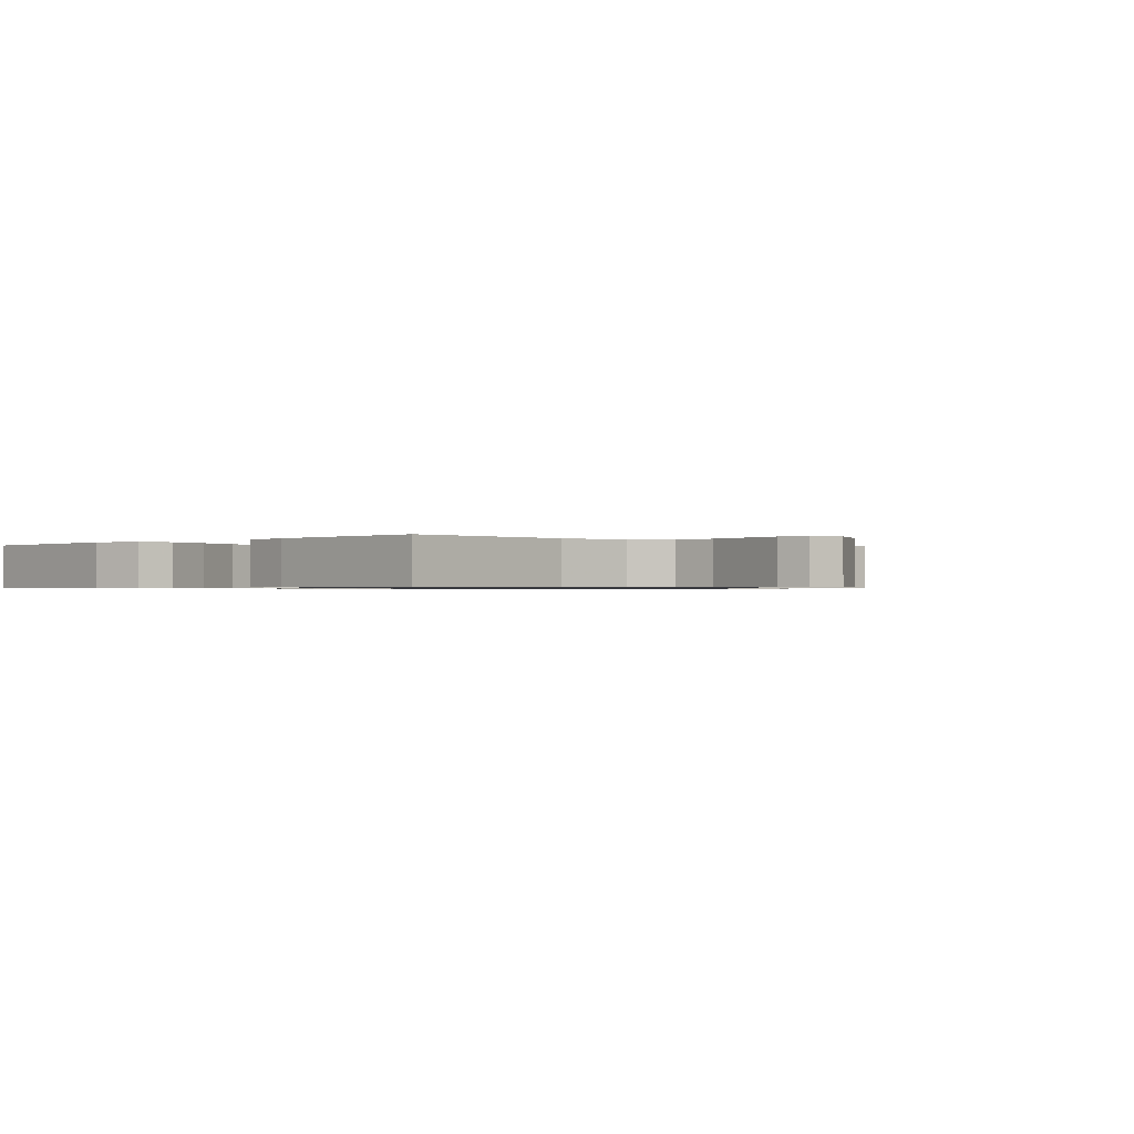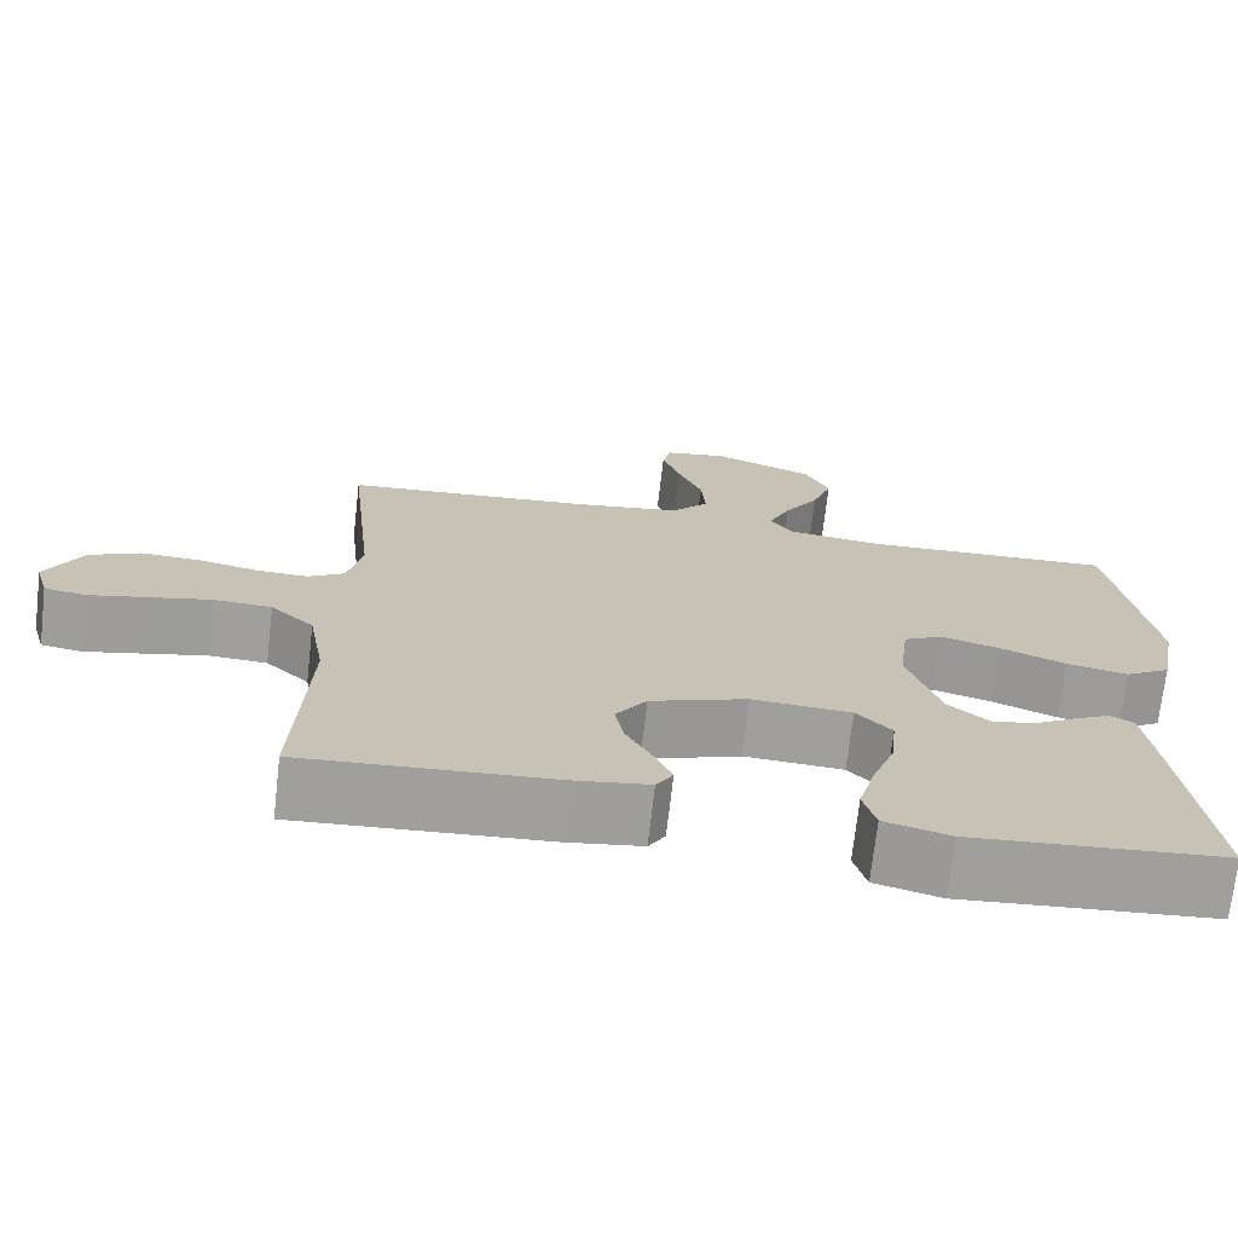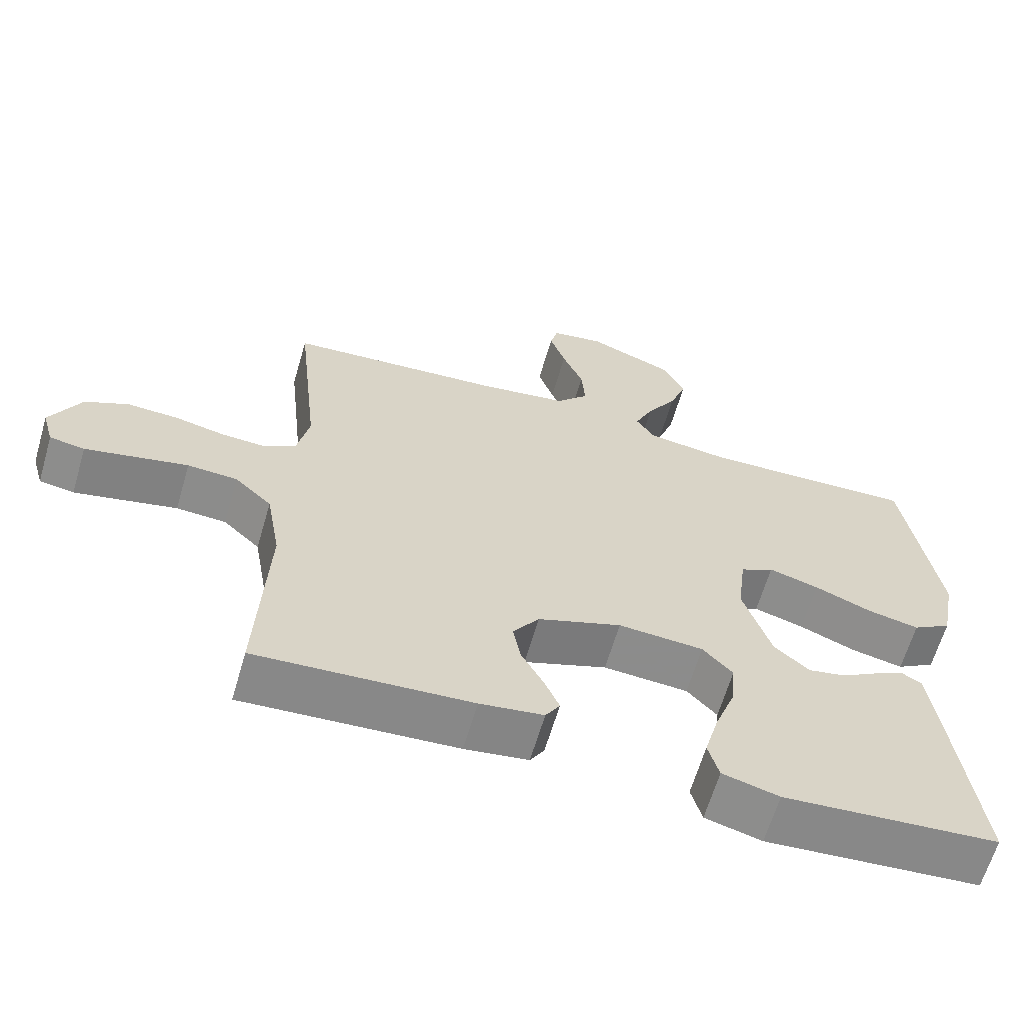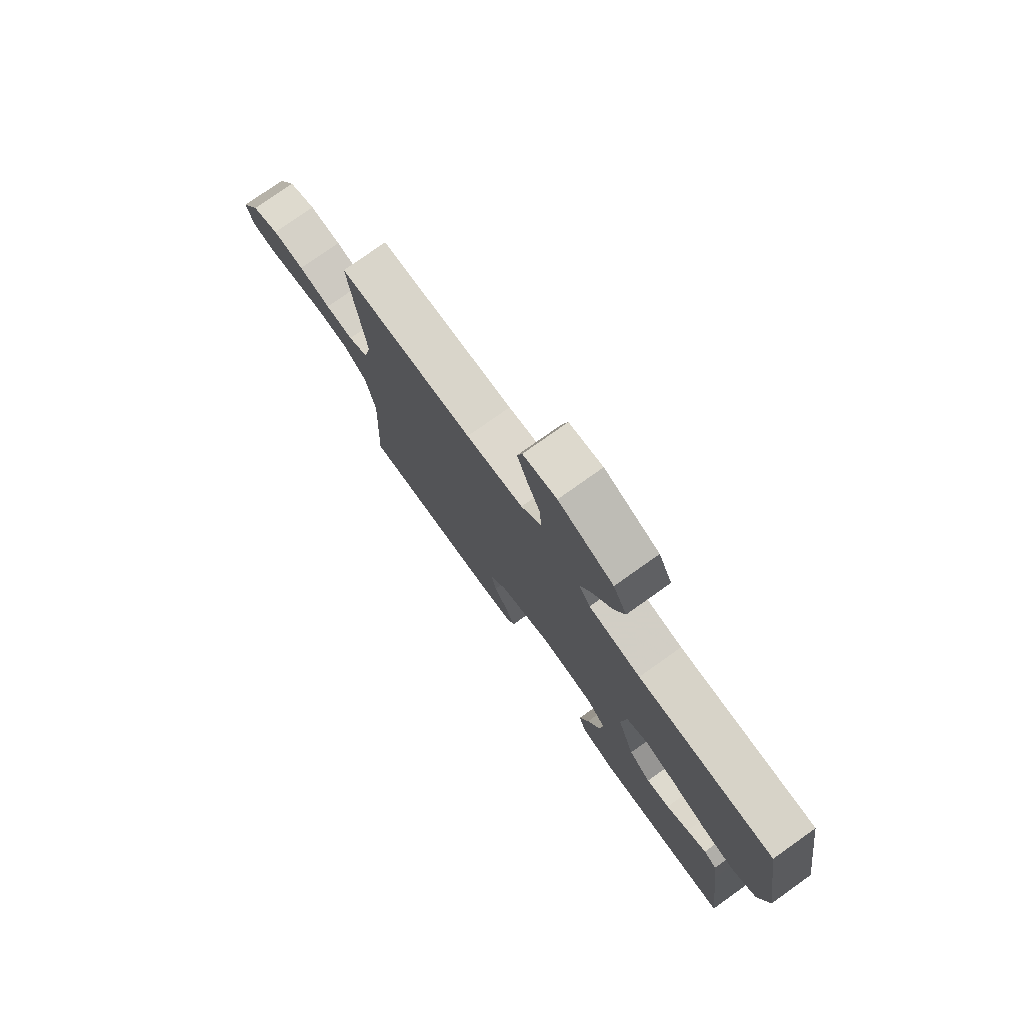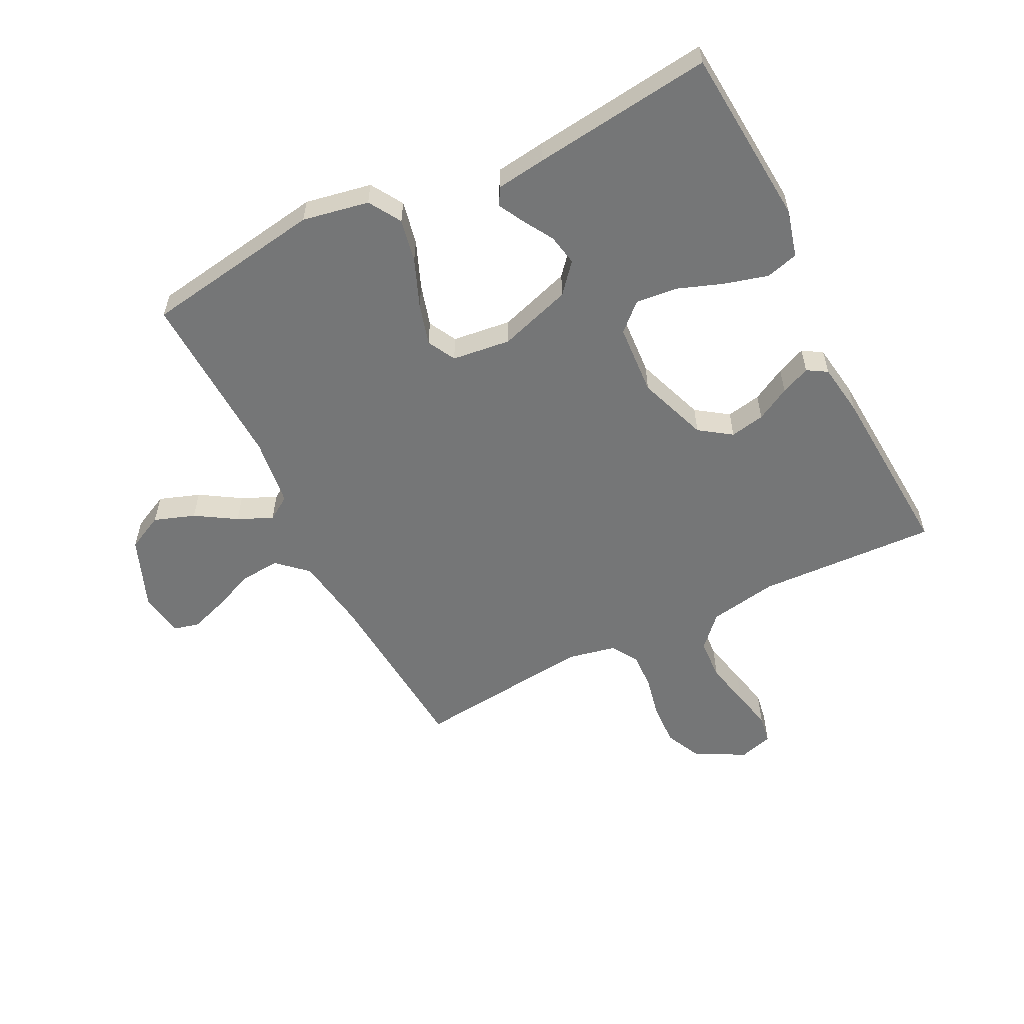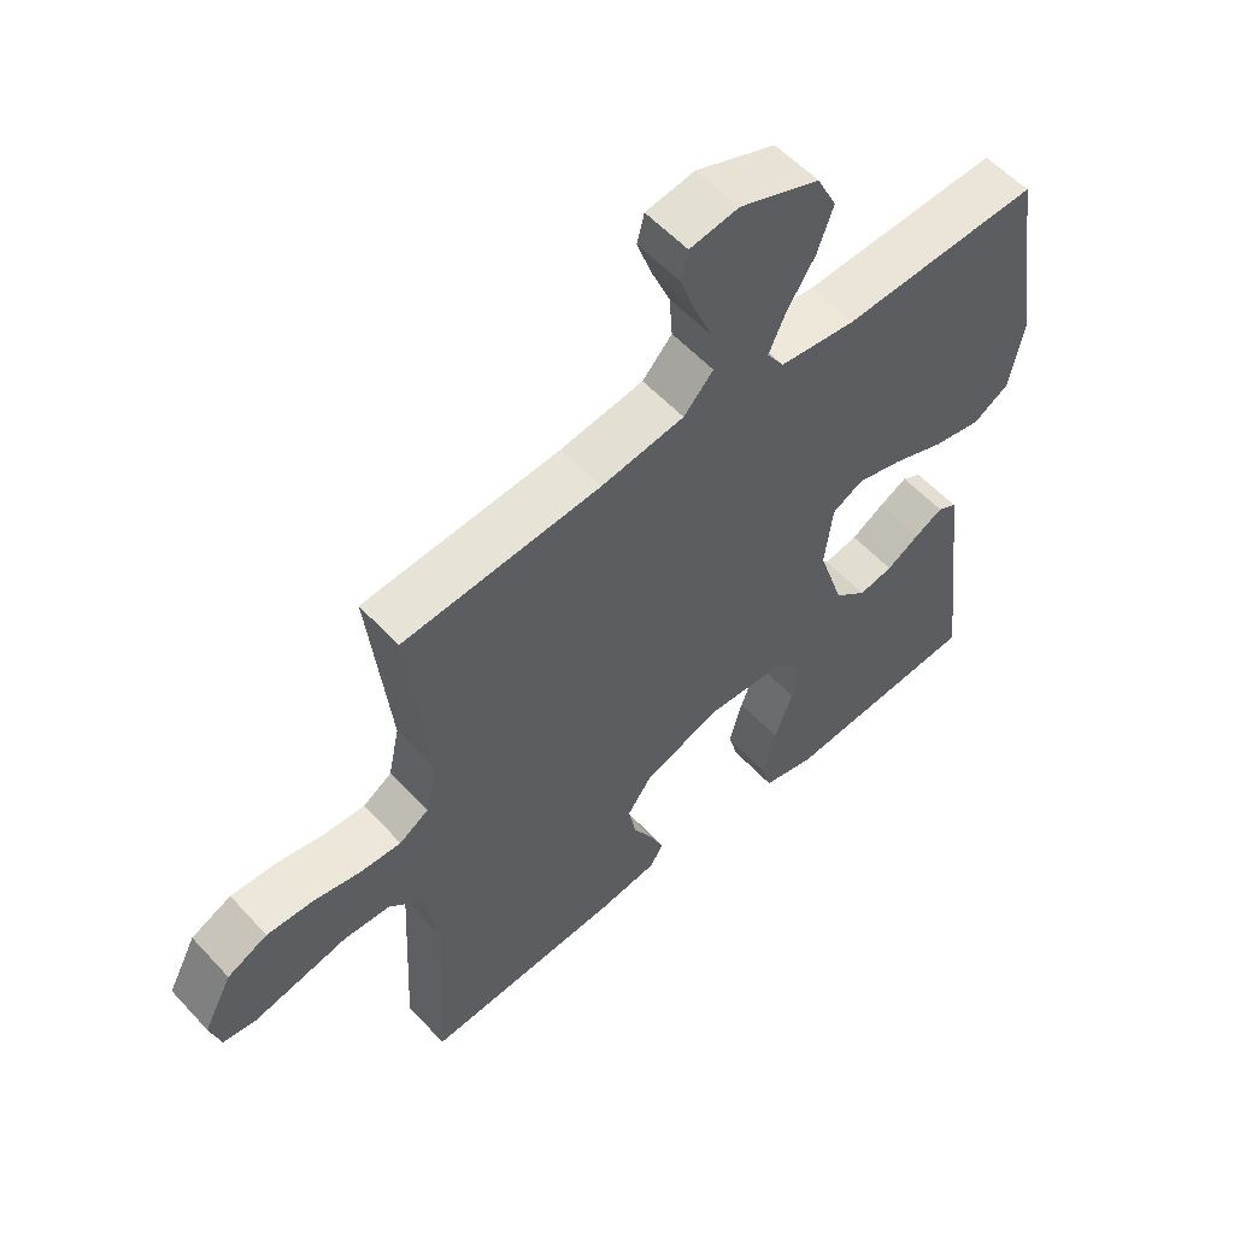
<metadata>
{"format":"obj","ext":"obj","renderer":"f3d","projection":"perspective","resolution":1024,"background":"white","views":[{"elev":-0.7,"azim":-135.8,"up":"+Y"},{"elev":-71.3,"azim":-6.5,"up":"+Z"},{"elev":-63.6,"azim":-16.3,"up":"+Z"},{"elev":77.3,"azim":54.6,"up":"+Z"},{"elev":-56.7,"azim":116.7,"up":"+Y"},{"elev":56.3,"azim":-41.9,"up":"+Z"}]}
</metadata>
<code>
v -0.5 0.07 0.5
v -0.2 0.07 0.523
v -0.074 0.07 0.542
v -0.029 0.07 0.591
v -0.034 0.07 0.657
v -0.063 0.07 0.727
v -0.085 0.07 0.791
v -0.074 0.07 0.834
v 0 0.07 0.846
v 0.121 0.07 0.798
v 0.151 0.07 0.737
v 0.127 0.07 0.669
v 0.085 0.07 0.602
v 0.059 0.07 0.544
v 0.085 0.07 0.504
v 0.2 0.07 0.489
v 0.5 0.07 0.5
v 0.547 0.07 0.2
v 0.526 0.07 0.089
v 0.472 0.07 0.056
v 0.399 0.07 0.071
v 0.32 0.07 0.103
v 0.25 0.07 0.123
v 0.203 0.07 0.098
v 0.191 0.07 0
v 0.23 0.07 -0.122
v 0.279 0.07 -0.164
v 0.331 0.07 -0.154
v 0.381 0.07 -0.124
v 0.424 0.07 -0.101
v 0.453 0.07 -0.117
v 0.464 0.07 -0.2
v 0.5 0.07 -0.5
v 0.2 0.07 -0.523
v 0.121 0.07 -0.502
v 0.106 0.07 -0.448
v 0.126 0.07 -0.375
v 0.154 0.07 -0.298
v 0.161 0.07 -0.229
v 0.119 0.07 -0.184
v 0 0.07 -0.176
v -0.117 0.07 -0.218
v -0.154 0.07 -0.271
v -0.143 0.07 -0.329
v -0.112 0.07 -0.386
v -0.091 0.07 -0.435
v -0.111 0.07 -0.468
v -0.2 0.07 -0.481
v -0.5 0.07 -0.5
v -0.486 0.07 -0.2
v -0.506 0.07 -0.085
v -0.558 0.07 -0.036
v -0.628 0.07 -0.032
v -0.704 0.07 -0.049
v -0.772 0.07 -0.064
v -0.821 0.07 -0.056
v -0.837 0.07 0
v -0.794 0.07 0.083
v -0.733 0.07 0.112
v -0.662 0.07 0.109
v -0.591 0.07 0.094
v -0.529 0.07 0.091
v -0.485 0.07 0.119
v -0.468 0.07 0.2
v -0.5 0 0.5
v -0.2 0 0.523
v -0.074 0 0.542
v -0.029 0 0.591
v -0.034 0 0.657
v -0.063 0 0.727
v -0.085 0 0.791
v -0.074 0 0.834
v 0 0 0.846
v 0.121 0 0.798
v 0.151 0 0.737
v 0.127 0 0.669
v 0.085 0 0.602
v 0.059 0 0.544
v 0.085 0 0.504
v 0.2 0 0.489
v 0.5 0 0.5
v 0.547 0 0.2
v 0.526 0 0.089
v 0.472 0 0.056
v 0.399 0 0.071
v 0.32 0 0.103
v 0.25 0 0.123
v 0.203 0 0.098
v 0.191 0 0
v 0.23 0 -0.122
v 0.279 0 -0.164
v 0.331 0 -0.154
v 0.381 0 -0.124
v 0.424 0 -0.101
v 0.453 0 -0.117
v 0.464 0 -0.2
v 0.5 0 -0.5
v 0.2 0 -0.523
v 0.121 0 -0.502
v 0.106 0 -0.448
v 0.126 0 -0.375
v 0.154 0 -0.298
v 0.161 0 -0.229
v 0.119 0 -0.184
v 0 0 -0.176
v -0.117 0 -0.218
v -0.154 0 -0.271
v -0.143 0 -0.329
v -0.112 0 -0.386
v -0.091 0 -0.435
v -0.111 0 -0.468
v -0.2 0 -0.481
v -0.5 0 -0.5
v -0.486 0 -0.2
v -0.506 0 -0.085
v -0.558 0 -0.036
v -0.628 0 -0.032
v -0.704 0 -0.049
v -0.772 0 -0.064
v -0.821 0 -0.056
v -0.837 0 0
v -0.794 0 0.083
v -0.733 0 0.112
v -0.662 0 0.109
v -0.591 0 0.094
v -0.529 0 0.091
v -0.485 0 0.119
v -0.468 0 0.2
f 59 60 61
f 58 59 61
f 57 58 61
f 56 57 61
f 55 56 61
f 54 55 61
f 53 54 61
f 52 53 61 62
f 51 52 62 63
f 48 49 50
f 47 48 50
f 46 47 50
f 45 46 50
f 44 45 50
f 51 63 64
f 50 51 64
f 44 50 64
f 43 44 64
f 36 37 38
f 35 36 38
f 34 35 38
f 33 34 38
f 32 33 38
f 31 32 38
f 30 31 38
f 29 30 38
f 28 29 38
f 27 28 38 39
f 26 27 39 40
f 20 21 22
f 19 20 22
f 18 19 22
f 17 18 22
f 16 17 22
f 15 16 22 23
f 14 15 23 24
f 11 12 13
f 10 11 13
f 9 10 13
f 8 9 13
f 7 8 13
f 6 7 13
f 5 6 13
f 4 5 13 14
f 14 24 25
f 4 14 25
f 3 4 25
f 64 1 2
f 43 64 2
f 42 43 2
f 26 40 41
f 25 26 41
f 25 41 42
f 3 25 42
f 2 3 42
f 125 124 123
f 125 123 122
f 125 122 121
f 125 121 120
f 125 120 119
f 125 119 118
f 125 118 117
f 126 125 117 116
f 127 126 116 115
f 114 113 112
f 114 112 111
f 114 111 110
f 114 110 109
f 114 109 108
f 128 127 115
f 128 115 114
f 128 114 108
f 128 108 107
f 102 101 100
f 102 100 99
f 102 99 98
f 102 98 97
f 102 97 96
f 102 96 95
f 102 95 94
f 102 94 93
f 102 93 92
f 103 102 92 91
f 104 103 91 90
f 86 85 84
f 86 84 83
f 86 83 82
f 86 82 81
f 86 81 80
f 87 86 80 79
f 88 87 79 78
f 77 76 75
f 77 75 74
f 77 74 73
f 77 73 72
f 77 72 71
f 77 71 70
f 77 70 69
f 78 77 69 68
f 89 88 78
f 89 78 68
f 89 68 67
f 66 65 128
f 66 128 107
f 66 107 106
f 105 104 90
f 105 90 89
f 106 105 89
f 106 89 67
f 106 67 66
f 1 65 66 2
f 2 66 67 3
f 3 67 68 4
f 4 68 69 5
f 5 69 70 6
f 6 70 71 7
f 7 71 72 8
f 8 72 73 9
f 9 73 74 10
f 10 74 75 11
f 11 75 76 12
f 12 76 77 13
f 13 77 78 14
f 14 78 79 15
f 15 79 80 16
f 16 80 81 17
f 17 81 82 18
f 18 82 83 19
f 19 83 84 20
f 20 84 85 21
f 21 85 86 22
f 22 86 87 23
f 23 87 88 24
f 24 88 89 25
f 25 89 90 26
f 26 90 91 27
f 27 91 92 28
f 28 92 93 29
f 29 93 94 30
f 30 94 95 31
f 31 95 96 32
f 32 96 97 33
f 33 97 98 34
f 34 98 99 35
f 35 99 100 36
f 36 100 101 37
f 37 101 102 38
f 38 102 103 39
f 39 103 104 40
f 40 104 105 41
f 41 105 106 42
f 42 106 107 43
f 43 107 108 44
f 44 108 109 45
f 45 109 110 46
f 46 110 111 47
f 47 111 112 48
f 48 112 113 49
f 49 113 114 50
f 50 114 115 51
f 51 115 116 52
f 52 116 117 53
f 53 117 118 54
f 54 118 119 55
f 55 119 120 56
f 56 120 121 57
f 57 121 122 58
f 58 122 123 59
f 59 123 124 60
f 60 124 125 61
f 61 125 126 62
f 62 126 127 63
f 63 127 128 64
f 64 128 65 1

</code>
